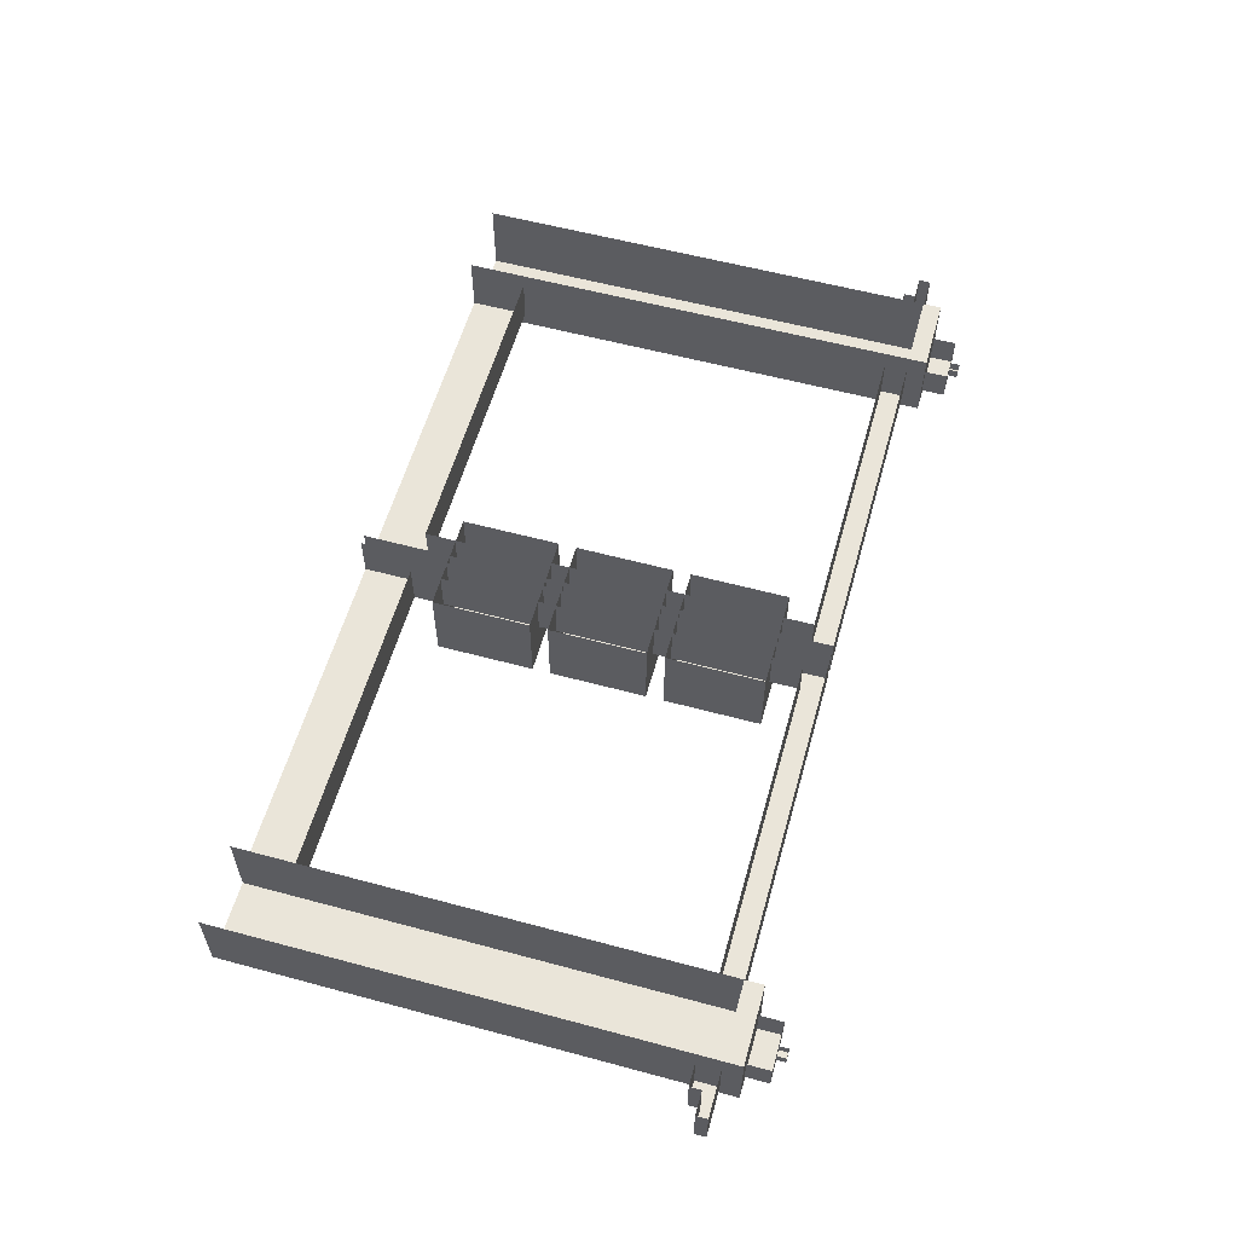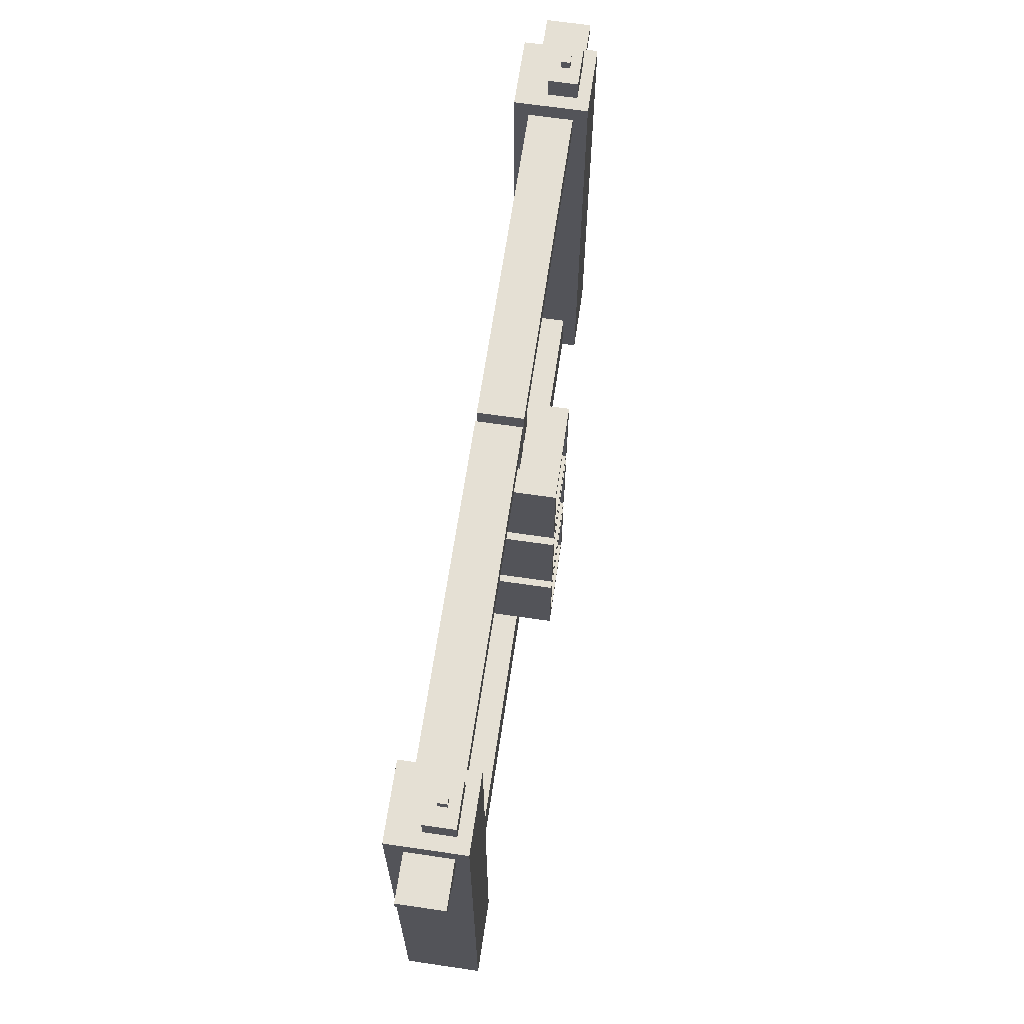
<metadata>
{"format":"obj","ext":"obj","renderer":"f3d","projection":"perspective","resolution":1024,"background":"white","views":[{"elev":58.0,"azim":-74.4,"up":"+Y"},{"elev":65.7,"azim":-81.6,"up":"+Z"}]}
</metadata>
<code>
g gate_space_3
v -4.667 -0.5567 5.101
v -3.839 -0.5567 5.101
v -3.839 -0.5567 -0.02396
v -4.667 -0.5567 -0.02396
v -4.667 0.2709 5.101
v -4.667 -0.5567 5.101
v -4.667 -0.5567 -0.02396
v -4.667 0.2709 -0.02396
v -3.839 -0.5567 5.301
v -4.667 -0.5567 5.301
v -4.667 0.2709 5.301
v -3.839 0.2709 5.301
v -3.839 0.2709 5.101
v -3.839 0.2709 -0.02396
v -3.839 -0.5567 -0.02396
v -3.839 -0.5567 5.101
v 3.839 -0.5567 -0.02396
v 3.839 -0.5567 5.101
v 4.667 -0.5567 5.101
v 4.667 -0.5567 -0.02396
v 4.667 -0.5567 -0.02396
v 4.667 -0.5567 5.101
v 4.667 0.2709 5.101
v 4.667 0.2709 -0.02396
v 4.667 0.2709 5.301
v 4.667 -0.5567 5.301
v 3.839 -0.5567 5.301
v 3.839 0.2709 5.301
v 3.839 -0.5567 -0.02396
v 3.839 0.2709 -0.02396
v 3.839 0.2709 5.101
v 3.839 -0.5567 5.101
v -4.667 -0.5567 5.101
v -4.667 -0.5567 5.301
v -3.839 -0.5567 5.301
v -3.839 -0.5567 5.101
v -3.839 -0.5567 5.101
v -3.839 -0.5567 5.301
v -3.839 0.2709 5.301
v -3.839 0.2709 5.101
v -3.839 0.2709 5.101
v -3.839 0.2709 5.301
v -4.667 0.2709 5.301
v -4.667 0.2709 5.101
v -4.667 0.2709 5.101
v -4.667 0.2709 5.301
v -4.667 -0.5567 5.301
v -4.667 -0.5567 5.101
v 3.839 -0.5567 5.101
v 3.839 -0.5567 5.301
v 4.667 -0.5567 5.301
v 4.667 -0.5567 5.101
v 4.667 -0.5567 5.101
v 4.667 -0.5567 5.301
v 4.667 0.2709 5.301
v 4.667 0.2709 5.101
v 4.667 0.2709 5.101
v 4.667 0.2709 5.301
v 3.839 0.2709 5.301
v 3.839 0.2709 5.101
v 3.839 0.2709 5.101
v 3.839 0.2709 5.301
v 3.839 -0.5567 5.301
v 3.839 -0.5567 5.101
v 4.198 -0.3023 5.651
v 4.198 -0.2024 5.651
v 4.298 -0.2023 5.651
v 4.198 -0.3023 5.651
v 4.298 -0.2023 5.651
v 4.298 -0.3023 5.651
v 4.198 -0.3023 5.551
v 4.198 -0.3023 5.651
v 4.298 -0.3023 5.651
v 4.198 -0.3023 5.551
v 4.298 -0.3023 5.651
v 4.298 -0.3023 5.551
v 4.298 -0.3023 5.551
v 4.298 -0.3023 5.651
v 4.298 -0.2023 5.651
v 4.298 -0.3023 5.551
v 4.298 -0.2023 5.651
v 4.298 -0.2024 5.551
v 4.198 -0.2023 5.551
v 4.198 -0.2024 5.651
v 4.198 -0.3023 5.651
v 4.198 -0.2023 5.551
v 4.198 -0.3023 5.651
v 4.198 -0.3023 5.551
v 4.498 -0.08423 5.551
v 4.498 -0.08423 5.301
v 4.498 -0.4176 5.301
v 4.498 -0.4176 5.551
v 4.498 -0.4176 5.301
v 3.998 -0.4176 5.301
v 3.998 -0.4176 5.551
v 4.498 -0.4176 5.551
v 3.998 -0.08423 5.301
v 3.998 -0.08423 5.551
v 3.998 -0.4176 5.551
v 3.998 -0.4176 5.301
v 4.498 -0.08423 5.551
v 4.498 -0.4176 5.551
v 3.998 -0.4176 5.551
v 3.998 -0.08423 5.551
v 4.198 -0.3023 5.651
v 4.198 -0.2024 5.651
v 4.298 -0.2024 5.651
v 4.198 -0.3023 5.651
v 4.298 -0.2024 5.651
v 4.298 -0.3024 5.651
v 4.198 -0.3023 5.551
v 4.198 -0.3023 5.651
v 4.298 -0.3024 5.651
v 4.198 -0.3023 5.551
v 4.298 -0.3024 5.651
v 4.298 -0.3024 5.551
v 4.298 -0.3024 5.551
v 4.298 -0.3024 5.651
v 4.298 -0.2024 5.651
v 4.298 -0.3024 5.551
v 4.298 -0.2024 5.651
v 4.298 -0.2024 5.551
v 4.198 -0.2024 5.551
v 4.198 -0.2024 5.651
v 4.198 -0.3023 5.651
v 4.198 -0.2024 5.551
v 4.198 -0.3023 5.651
v 4.198 -0.3023 5.551
v -4.304 -0.3023 5.651
v -4.304 -0.2024 5.651
v -4.204 -0.2023 5.651
v -4.304 -0.3023 5.651
v -4.204 -0.2023 5.651
v -4.204 -0.3023 5.651
v -4.304 -0.3023 5.551
v -4.304 -0.3023 5.651
v -4.204 -0.3023 5.651
v -4.304 -0.3023 5.551
v -4.204 -0.3023 5.651
v -4.204 -0.3023 5.551
v -4.204 -0.3023 5.551
v -4.204 -0.3023 5.651
v -4.204 -0.2023 5.651
v -4.204 -0.3023 5.551
v -4.204 -0.2023 5.651
v -4.204 -0.2024 5.551
v -4.304 -0.2023 5.551
v -4.304 -0.2024 5.651
v -4.304 -0.3023 5.651
v -4.304 -0.2023 5.551
v -4.304 -0.3023 5.651
v -4.304 -0.3023 5.551
v -4.004 -0.08423 5.551
v -4.004 -0.08423 5.301
v -4.004 -0.4176 5.301
v -4.004 -0.4176 5.551
v -4.004 -0.4176 5.301
v -4.504 -0.4176 5.301
v -4.504 -0.4176 5.551
v -4.004 -0.4176 5.551
v -4.504 -0.08423 5.301
v -4.504 -0.08423 5.551
v -4.504 -0.4176 5.551
v -4.504 -0.4176 5.301
v -4.004 -0.08423 5.551
v -4.004 -0.4176 5.551
v -4.504 -0.4176 5.551
v -4.504 -0.08423 5.551
v -4.304 -0.3023 5.651
v -4.304 -0.2024 5.651
v -4.204 -0.2024 5.651
v -4.304 -0.3023 5.651
v -4.204 -0.2024 5.651
v -4.204 -0.3024 5.651
v -4.304 -0.3023 5.551
v -4.304 -0.3023 5.651
v -4.204 -0.3024 5.651
v -4.304 -0.3023 5.551
v -4.204 -0.3024 5.651
v -4.204 -0.3024 5.551
v -4.204 -0.3024 5.551
v -4.204 -0.3024 5.651
v -4.204 -0.2024 5.651
v -4.204 -0.3024 5.551
v -4.204 -0.2024 5.651
v -4.204 -0.2024 5.551
v -4.304 -0.2024 5.551
v -4.304 -0.2024 5.651
v -4.304 -0.3023 5.651
v -4.304 -0.2024 5.551
v -4.304 -0.3023 5.651
v -4.304 -0.3023 5.551
v 4.917 -0.4176 4.851
v 4.917 -0.4176 4.976
v 4.917 0.08242 4.976
v 4.917 0.08242 4.851
v 4.667 0.08242 4.851
v 4.667 -0.4176 4.851
v 4.917 -0.4176 4.851
v 4.917 0.08242 4.851
v 5.167 -0.4176 5.101
v 5.167 0.08243 5.101
v 5.167 0.08243 4.976
v 5.167 -0.4176 4.976
v 5.167 0.08243 5.101
v 5.167 -0.4176 5.101
v 4.667 -0.4176 5.101
v 4.667 0.08242 5.101
v 4.917 0.08242 4.976
v 4.917 -0.4176 4.976
v 5.167 -0.4176 4.976
v 5.167 0.08243 4.976
v 5.167 -0.4176 5.101
v 5.167 -0.4176 4.976
v 4.917 -0.4176 4.976
v 4.667 -0.4176 5.101
v 4.667 -0.4176 4.851
v 4.917 -0.4176 4.851
v -4.917 -0.4176 4.851
v -4.917 0.08242 4.851
v -4.917 0.08242 4.976
v -4.917 -0.4176 4.976
v -4.667 0.08242 4.851
v -4.917 0.08242 4.851
v -4.917 -0.4176 4.851
v -4.667 -0.4176 4.851
v -5.167 -0.4176 5.101
v -5.167 -0.4176 4.976
v -5.167 0.08243 4.976
v -5.167 0.08243 5.101
v -5.167 0.08243 5.101
v -4.667 0.08242 5.101
v -4.667 -0.4176 5.101
v -5.167 -0.4176 5.101
v -4.917 0.08242 4.976
v -5.167 0.08243 4.976
v -5.167 -0.4176 4.976
v -4.917 -0.4176 4.976
v -4.667 -0.4176 5.101
v -4.667 -0.4176 4.851
v -4.917 -0.4176 4.851
v -4.917 -0.4176 4.976
v -5.167 -0.4176 4.976
v -5.167 -0.4176 5.101
v -0.25 0.1071 0.601
v -0.25 0.1071 2.632
v -0.25 -0.3929 2.632
v -0.25 -0.3929 0.601
v -0.05 -0.3929 2.632
v -0.05 -0.3929 -0.02396
v -0.25 -0.3929 0.601
v -0.25 -0.3929 2.632
v -0.25 -0.3929 4.851
v -0.05 -0.3929 5.101
v -0.05 0.1071 -0.02396
v -0.05 -0.3929 -0.02396
v -0.05 -0.3929 2.632
v -0.05 0.1071 2.632
v -0.25 -0.3929 4.851
v -3.839 -0.3929 4.851
v -3.839 -0.3929 5.101
v -0.05 -0.3929 5.101
v -3.839 -0.3929 4.851
v -0.25 -0.3929 4.851
v -0.25 0.1071 4.851
v -3.839 0.1071 4.851
v -0.25 -0.3929 0.601
v -0.05 -0.3929 -0.02396
v -3.839 -0.3929 -0.02396
v -3.839 -0.3929 0.601
v -3.839 0.1071 0.601
v -0.25 0.1071 0.601
v -3.839 -0.3929 0.601
v -0.25 -0.3929 0.601
v -0.05 -0.3929 5.101
v -3.839 -0.3929 5.101
v -3.839 0.1071 5.101
v -0.05 0.1071 5.101
v -0.25 -0.3929 4.851
v -0.25 -0.3929 2.632
v -0.25 0.1071 2.632
v -0.25 0.1071 4.851
v -0.05 0.1071 5.101
v -0.05 0.1071 2.632
v -0.05 -0.3929 2.632
v -0.05 -0.3929 5.101
v 0.25 0.1071 0.601
v 0.25 -0.3929 0.601
v 0.25 -0.3929 2.632
v 0.25 0.1071 2.632
v 0.25 -0.3929 0.601
v 0.05 -0.3929 -0.02396
v 0.05 -0.3929 2.632
v 0.25 -0.3929 2.632
v 0.25 -0.3929 4.851
v 0.05 -0.3929 5.101
v 0.05 -0.3929 2.632
v 0.05 -0.3929 -0.02396
v 0.05 0.1071 -0.02396
v 0.05 0.1071 2.632
v 0.25 -0.3929 4.851
v 0.05 -0.3929 5.101
v 3.839 -0.3929 5.101
v 3.839 -0.3929 4.851
v 3.839 -0.3929 4.851
v 0.25 0.1071 4.851
v 0.25 -0.3929 4.851
v 3.839 0.1071 4.851
v 0.25 -0.3929 0.601
v 3.839 -0.3929 0.601
v 3.839 -0.3929 -0.02396
v 0.05 -0.3929 -0.02396
v 3.839 0.1071 0.601
v 3.839 -0.3929 0.601
v 0.25 0.1071 0.601
v 0.25 -0.3929 0.601
v 0.05 -0.3929 5.101
v 0.05 0.1071 5.101
v 3.839 0.1071 5.101
v 3.839 -0.3929 5.101
v 0.25 0.1071 2.632
v 0.25 -0.3929 2.632
v 0.25 -0.3929 4.851
v 0.25 0.1071 4.851
v 0.05 -0.3929 2.632
v 0.05 0.1071 2.632
v 0.05 0.1071 5.101
v 0.05 -0.3929 5.101
v -0.5332 0.07087 0.9303
v -0.5332 -0.8152 0.9303
v 0 -0.8152 0.9303
v 0 0.07087 0.9303
v 0 -0.8152 1.997
v -0.5332 -0.8152 1.997
v -0.5332 0.07087 1.997
v 0 0.07087 1.997
v -0.5332 0.07087 0.9303
v -0.5332 0.07087 1.997
v -0.5332 -0.8152 1.997
v -0.5332 -0.8152 0.9303
v -0.443 -0.8152 1.021
v -0.5332 -0.8152 0.9303
v -0.5332 -0.8152 1.997
v -0.443 -0.8152 1.907
v -0.443 -0.8152 1.907
v -0.5332 -0.8152 1.997
v 0 -0.8152 1.997
v 0 -0.8152 1.907
v 0 -0.8152 1.021
v -0.443 -0.8152 1.021
v -0.443 -0.6652 1.021
v 0 -0.6652 1.021
v -0.443 -0.8152 1.907
v -0.443 -0.6652 1.907
v -0.443 -0.6652 1.021
v -0.443 -0.8152 1.021
v -0.5332 0.07087 3.455
v -0.5332 -0.8152 3.455
v 0 -0.8152 3.455
v 0 0.07087 3.455
v 0 -0.8152 4.522
v -0.5332 -0.8152 4.522
v -0.5332 0.07087 4.522
v 0 0.07087 4.522
v -0.5332 0.07087 3.455
v -0.5332 0.07087 4.522
v -0.5332 -0.8152 4.522
v -0.5332 -0.8152 3.455
v -0.443 -0.8152 3.546
v -0.5332 -0.8152 3.455
v -0.5332 -0.8152 4.522
v -0.443 -0.8152 4.432
v -0.443 -0.8152 4.432
v -0.5332 -0.8152 4.522
v 0 -0.8152 4.522
v 0 -0.8152 4.432
v 0 -0.8152 3.546
v -0.443 -0.8152 3.546
v -0.443 -0.6652 3.546
v 0 -0.6652 3.546
v -0.443 -0.8152 4.432
v -0.443 -0.6652 4.432
v -0.443 -0.6652 3.546
v -0.443 -0.8152 3.546
v -0.443 -0.8152 1.021
v 0 -0.8152 1.021
v 0 -0.8152 0.9303
v -0.5332 -0.8152 0.9303
v -0.443 -0.8152 1.907
v 0 -0.8152 1.907
v 0 -0.6652 1.907
v -0.443 -0.6652 1.907
v -0.443 -0.8152 3.546
v 0 -0.8152 3.546
v 0 -0.8152 3.455
v -0.5332 -0.8152 3.455
v -0.443 -0.8152 4.432
v 0 -0.8152 4.432
v 0 -0.6652 4.432
v -0.443 -0.6652 4.432
v -0.5332 0.07087 2.193
v -0.5332 -0.8152 2.193
v 0 -0.8152 2.193
v 0 0.07087 2.193
v 0 -0.8152 3.259
v -0.5332 -0.8152 3.259
v -0.5332 0.07087 3.259
v 0 0.07087 3.259
v -0.5332 0.07087 2.193
v -0.5332 0.07087 3.259
v -0.5332 -0.8152 3.259
v -0.5332 -0.8152 2.193
v -0.443 -0.8152 2.283
v -0.5332 -0.8152 2.193
v -0.5332 -0.8152 3.259
v -0.443 -0.8152 3.169
v -0.443 -0.8152 3.169
v -0.5332 -0.8152 3.259
v 0 -0.8152 3.259
v 0 -0.8152 3.169
v 0 -0.8152 2.283
v -0.443 -0.8152 2.283
v -0.443 -0.6652 2.283
v 0 -0.6652 2.283
v -0.443 -0.8152 3.169
v -0.443 -0.6652 3.169
v -0.443 -0.6652 2.283
v -0.443 -0.8152 2.283
v -0.443 -0.8152 2.283
v 0 -0.8152 2.283
v 0 -0.8152 2.193
v -0.5332 -0.8152 2.193
v -0.443 -0.8152 3.169
v 0 -0.8152 3.169
v 0 -0.6652 3.169
v -0.443 -0.6652 3.169
v 0 -0.8152 0.9303
v 0.5332 -0.8152 0.9303
v 0.5332 0.07087 0.9303
v 0 0.07087 0.9303
v 0.5332 0.07087 1.997
v 0.5332 -0.8152 1.997
v 0 -0.8152 1.997
v 0 0.07087 1.997
v 0.5332 0.07087 0.9303
v 0.5332 -0.8152 0.9303
v 0.5332 -0.8152 1.997
v 0.5332 0.07087 1.997
v 0.443 -0.8152 1.021
v 0.443 -0.8152 1.907
v 0.5332 -0.8152 1.997
v 0.5332 -0.8152 0.9303
v 0.443 -0.8152 1.907
v 0 -0.8152 1.907
v 0 -0.8152 1.997
v 0.5332 -0.8152 1.997
v 0.443 -0.6652 1.021
v 0.443 -0.8152 1.021
v 0 -0.8152 1.021
v 0 -0.6652 1.021
v 0.443 -0.8152 1.907
v 0.443 -0.8152 1.021
v 0.443 -0.6652 1.021
v 0.443 -0.6652 1.907
v 0 -0.8152 3.455
v 0.5332 -0.8152 3.455
v 0.5332 0.07087 3.455
v 0 0.07087 3.455
v 0.5332 0.07087 4.522
v 0.5332 -0.8152 4.522
v 0 -0.8152 4.522
v 0 0.07087 4.522
v 0.5332 0.07087 3.455
v 0.5332 -0.8152 3.455
v 0.5332 -0.8152 4.522
v 0.5332 0.07087 4.522
v 0.443 -0.8152 3.546
v 0.443 -0.8152 4.432
v 0.5332 -0.8152 4.522
v 0.5332 -0.8152 3.455
v 0.443 -0.8152 4.432
v 0 -0.8152 4.432
v 0 -0.8152 4.522
v 0.5332 -0.8152 4.522
v 0.443 -0.6652 3.546
v 0.443 -0.8152 3.546
v 0 -0.8152 3.546
v 0 -0.6652 3.546
v 0.443 -0.8152 4.432
v 0.443 -0.8152 3.546
v 0.443 -0.6652 3.546
v 0.443 -0.6652 4.432
v 0 -0.8152 0.9303
v 0 -0.8152 1.021
v 0.443 -0.8152 1.021
v 0.5332 -0.8152 0.9303
v 0 -0.6652 1.907
v 0 -0.8152 1.907
v 0.443 -0.8152 1.907
v 0.443 -0.6652 1.907
v 0 -0.8152 3.455
v 0 -0.8152 3.546
v 0.443 -0.8152 3.546
v 0.5332 -0.8152 3.455
v 0 -0.6652 4.432
v 0 -0.8152 4.432
v 0.443 -0.8152 4.432
v 0.443 -0.6652 4.432
v 0 -0.8152 2.193
v 0.5332 -0.8152 2.193
v 0.5332 0.07087 2.193
v 0 0.07087 2.193
v 0.5332 0.07087 3.259
v 0.5332 -0.8152 3.259
v 0 -0.8152 3.259
v 0 0.07087 3.259
v 0.5332 0.07087 2.193
v 0.5332 -0.8152 2.193
v 0.5332 -0.8152 3.259
v 0.5332 0.07087 3.259
v 0.443 -0.8152 2.283
v 0.443 -0.8152 3.169
v 0.5332 -0.8152 3.259
v 0.5332 -0.8152 2.193
v 0.443 -0.8152 3.169
v 0 -0.8152 3.169
v 0 -0.8152 3.259
v 0.5332 -0.8152 3.259
v 0.443 -0.6652 2.283
v 0.443 -0.8152 2.283
v 0 -0.8152 2.283
v 0 -0.6652 2.283
v 0.443 -0.8152 3.169
v 0.443 -0.8152 2.283
v 0.443 -0.6652 2.283
v 0.443 -0.6652 3.169
v 0 -0.8152 2.193
v 0 -0.8152 2.283
v 0.443 -0.8152 2.283
v 0.5332 -0.8152 2.193
v 0 -0.6652 3.169
v 0 -0.8152 3.169
v 0.443 -0.8152 3.169
v 0.443 -0.6652 3.169
v -0.443 -0.6652 1.021
v -0.443 -0.6652 1.907
v 0.443 -0.6652 1.907
v 0.443 -0.6652 1.021
v -0.443 -0.6652 2.283
v -0.443 -0.6652 3.169
v 0.443 -0.6652 3.169
v 0.443 -0.6652 2.283
v -0.443 -0.6652 3.546
v -0.443 -0.6652 4.432
v 0.443 -0.6652 4.432
v 0.443 -0.6652 3.546
g gate_space_3_0
f 3 2 1
f 4 3 1
f 7 6 5
f 8 7 5
f 11 10 9
f 12 11 9
f 15 14 13
f 16 15 13
f 19 18 17
f 20 19 17
f 23 22 21
f 24 23 21
f 27 26 25
f 28 27 25
f 31 30 29
f 32 31 29
f 35 34 33
f 36 35 33
f 39 38 37
f 40 39 37
f 43 42 41
f 44 43 41
f 47 46 45
f 48 47 45
f 51 50 49
f 52 51 49
f 55 54 53
f 56 55 53
f 59 58 57
f 60 59 57
f 63 62 61
f 64 63 61
f 67 66 65
f 70 69 68
f 73 72 71
f 76 75 74
f 79 78 77
f 82 81 80
f 85 84 83
f 88 87 86
f 91 90 89
f 92 91 89
f 95 94 93
f 96 95 93
f 99 98 97
f 100 99 97
f 103 102 101
f 104 103 101
f 107 106 105
f 110 109 108
f 113 112 111
f 116 115 114
f 119 118 117
f 122 121 120
f 125 124 123
f 128 127 126
f 131 130 129
f 134 133 132
f 137 136 135
f 140 139 138
f 143 142 141
f 146 145 144
f 149 148 147
f 152 151 150
f 155 154 153
f 156 155 153
f 159 158 157
f 160 159 157
f 163 162 161
f 164 163 161
f 167 166 165
f 168 167 165
f 171 170 169
f 174 173 172
f 177 176 175
f 180 179 178
f 183 182 181
f 186 185 184
f 189 188 187
f 192 191 190
f 195 194 193
f 196 195 193
f 199 198 197
f 200 199 197
f 203 202 201
f 204 203 201
f 207 206 205
f 208 207 205
f 211 210 209
f 212 211 209
f 215 214 213
f 215 213 216
f 215 216 217
f 217 218 215
f 221 220 219
f 222 221 219
f 225 224 223
f 226 225 223
f 229 228 227
f 230 229 227
f 233 232 231
f 234 233 231
f 237 236 235
f 238 237 235
f 241 240 239
f 239 242 241
f 239 243 242
f 239 244 243
f 247 246 245
f 248 247 245
f 251 250 249
f 252 251 249
f 253 252 249
f 254 253 249
f 257 256 255
f 258 257 255
f 261 260 259
f 262 261 259
f 265 264 263
f 263 266 265
f 269 268 267
f 270 269 267
f 273 272 271
f 273 274 272
f 277 276 275
f 278 277 275
f 281 280 279
f 282 281 279
f 285 284 283
f 286 285 283
f 289 288 287
f 290 289 287
f 293 292 291
f 294 293 291
f 294 295 293
f 295 296 293
f 299 298 297
f 300 299 297
f 303 302 301
f 304 303 301
f 307 306 305
f 308 305 306
f 311 310 309
f 312 311 309
f 315 314 313
f 316 314 315
f 319 318 317
f 320 319 317
f 323 322 321
f 324 323 321
f 327 326 325
f 328 327 325
f 331 330 329
f 332 331 329
f 335 334 333
f 336 335 333
f 339 338 337
f 340 339 337
f 343 342 341
f 344 343 341
f 347 346 345
f 348 347 345
f 351 350 349
f 352 351 349
f 355 354 353
f 356 355 353
f 359 358 357
f 360 359 357
f 363 362 361
f 364 363 361
f 367 366 365
f 368 367 365
f 371 370 369
f 372 371 369
f 375 374 373
f 376 375 373
f 379 378 377
f 380 379 377
f 383 382 381
f 384 383 381
f 387 386 385
f 388 387 385
f 391 390 389
f 392 391 389
f 395 394 393
f 396 395 393
f 399 398 397
f 400 399 397
f 403 402 401
f 404 403 401
f 407 406 405
f 408 407 405
f 411 410 409
f 412 411 409
f 415 414 413
f 416 415 413
f 419 418 417
f 420 419 417
f 423 422 421
f 424 423 421
f 427 426 425
f 428 427 425
f 431 430 429
f 432 431 429
f 435 434 433
f 436 435 433
f 439 438 437
f 440 439 437
f 443 442 441
f 444 443 441
f 447 446 445
f 448 447 445
f 451 450 449
f 452 451 449
f 455 454 453
f 456 455 453
f 459 458 457
f 460 459 457
f 463 462 461
f 464 463 461
f 467 466 465
f 468 467 465
f 471 470 469
f 472 471 469
f 475 474 473
f 476 475 473
f 479 478 477
f 480 479 477
f 483 482 481
f 484 483 481
f 487 486 485
f 488 487 485
f 491 490 489
f 492 491 489
f 495 494 493
f 496 495 493
f 499 498 497
f 500 499 497
f 503 502 501
f 504 503 501
f 507 506 505
f 508 507 505
f 511 510 509
f 512 511 509
f 515 514 513
f 516 515 513
f 519 518 517
f 520 519 517
f 523 522 521
f 524 523 521
f 527 526 525
f 528 527 525
f 531 530 529
f 532 531 529
f 535 534 533
f 536 535 533
f 539 538 537
f 540 539 537
f 543 542 541
f 544 543 541
f 547 546 545
f 548 547 545
f 551 550 549
f 552 551 549
f 555 554 553
f 556 555 553

</code>
